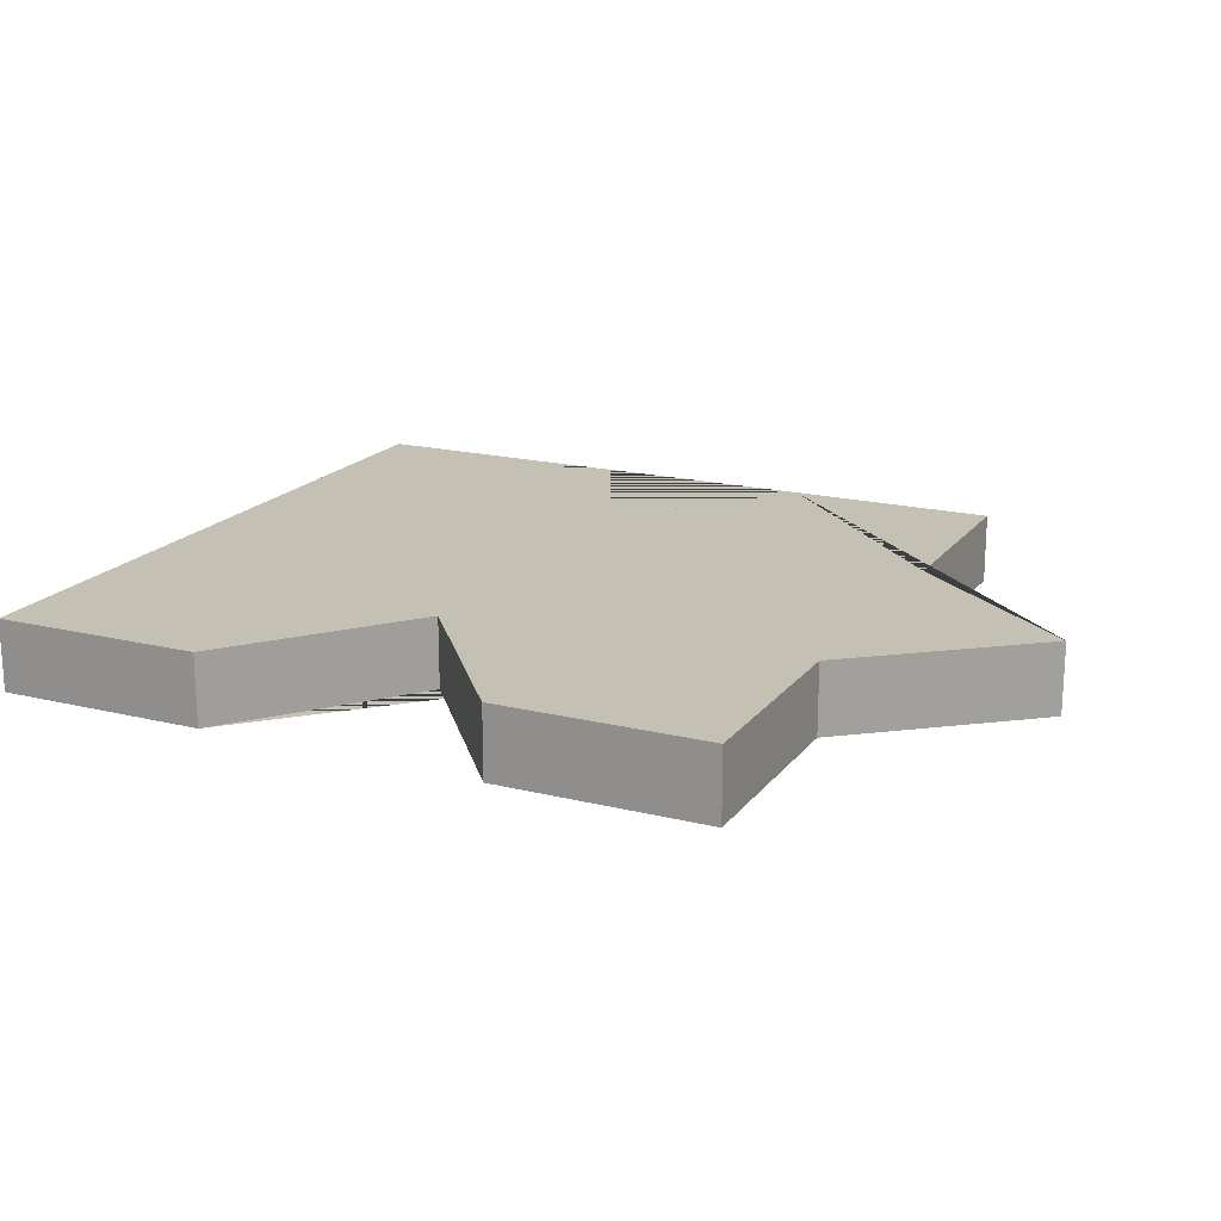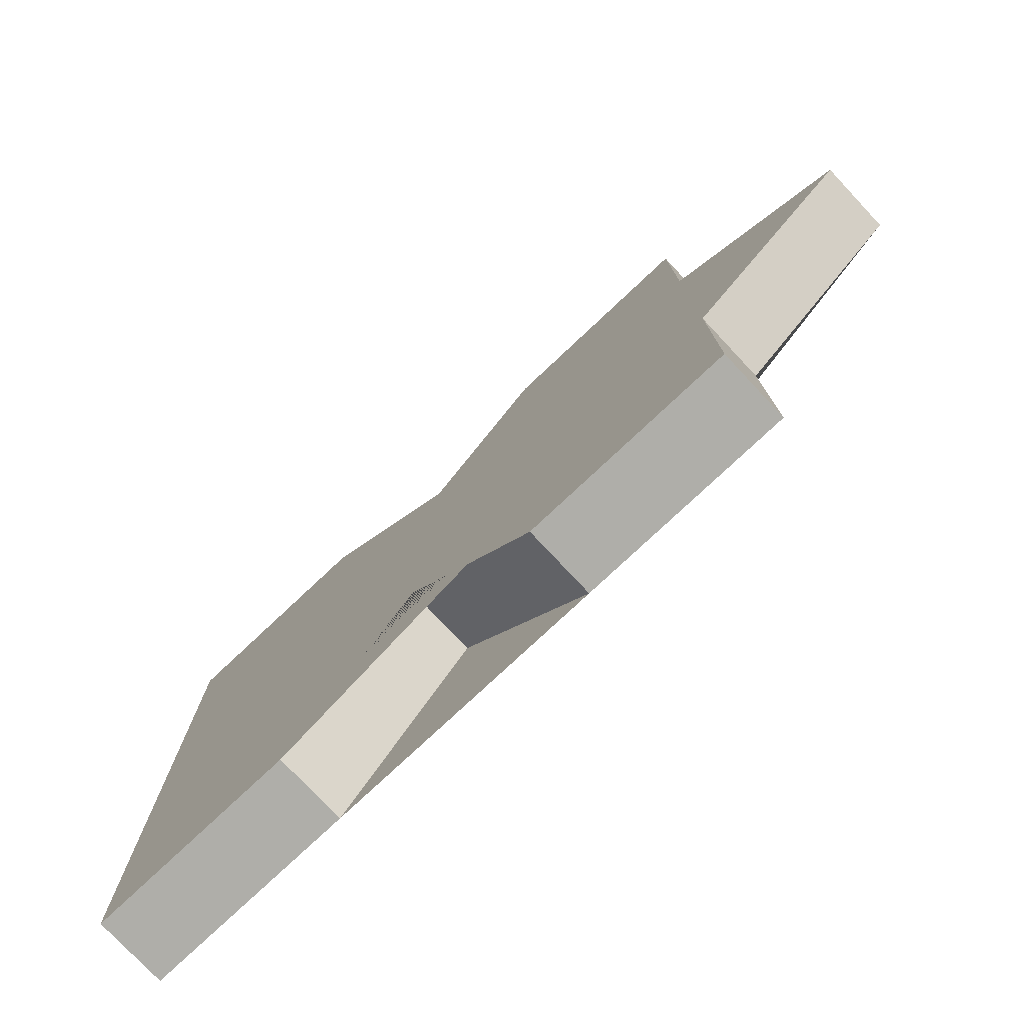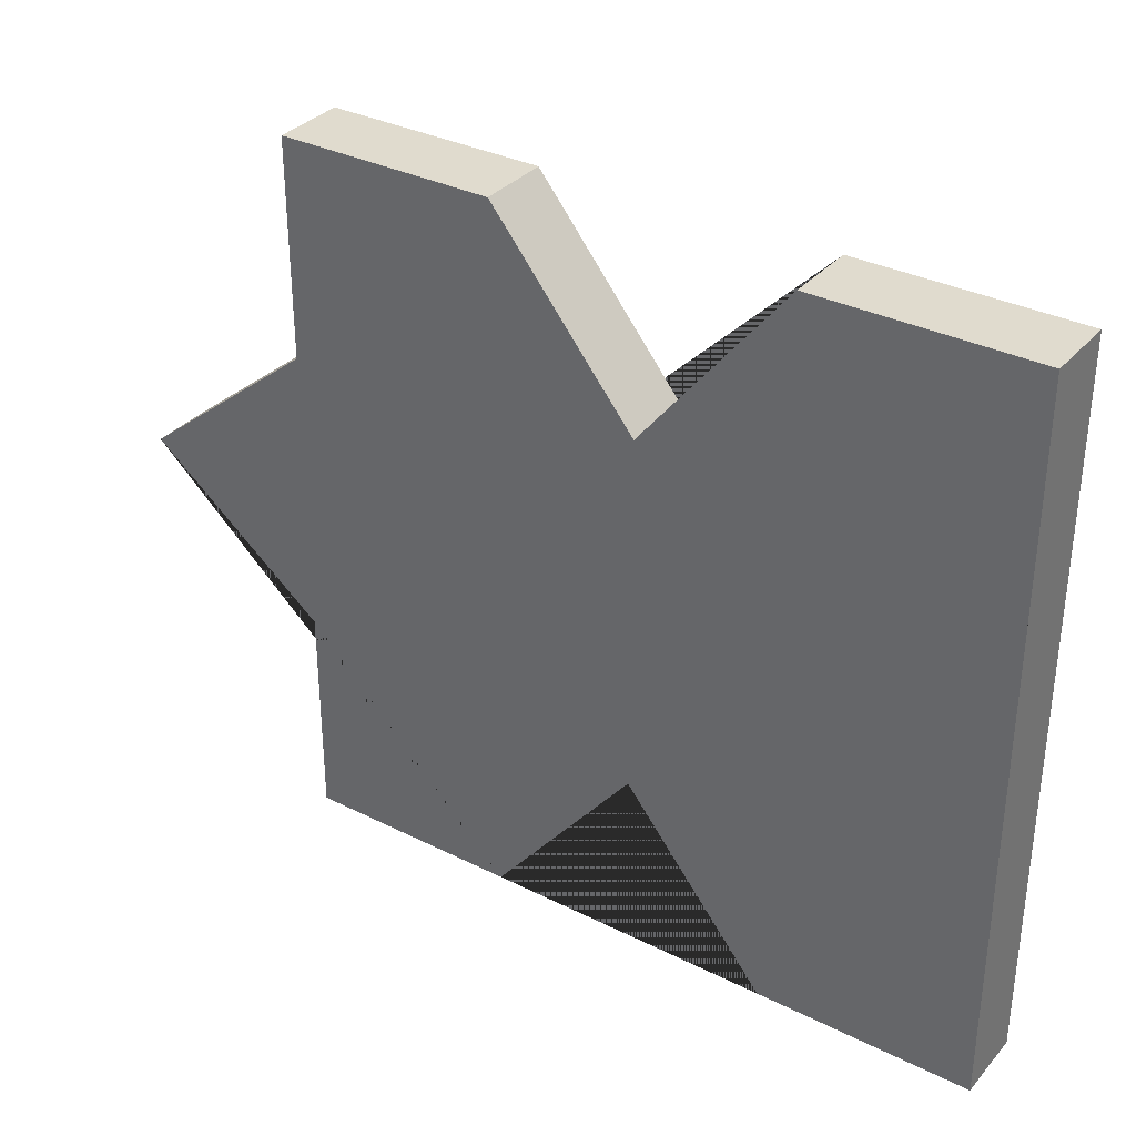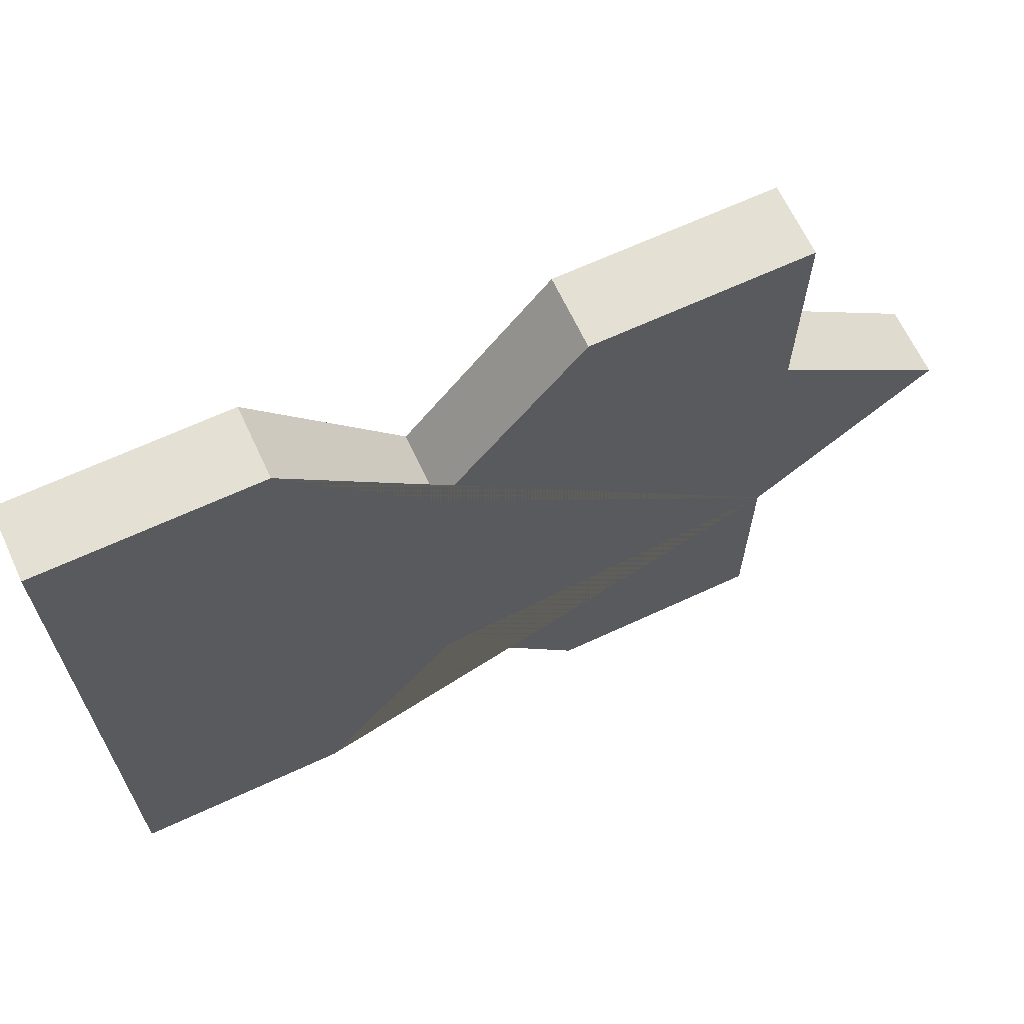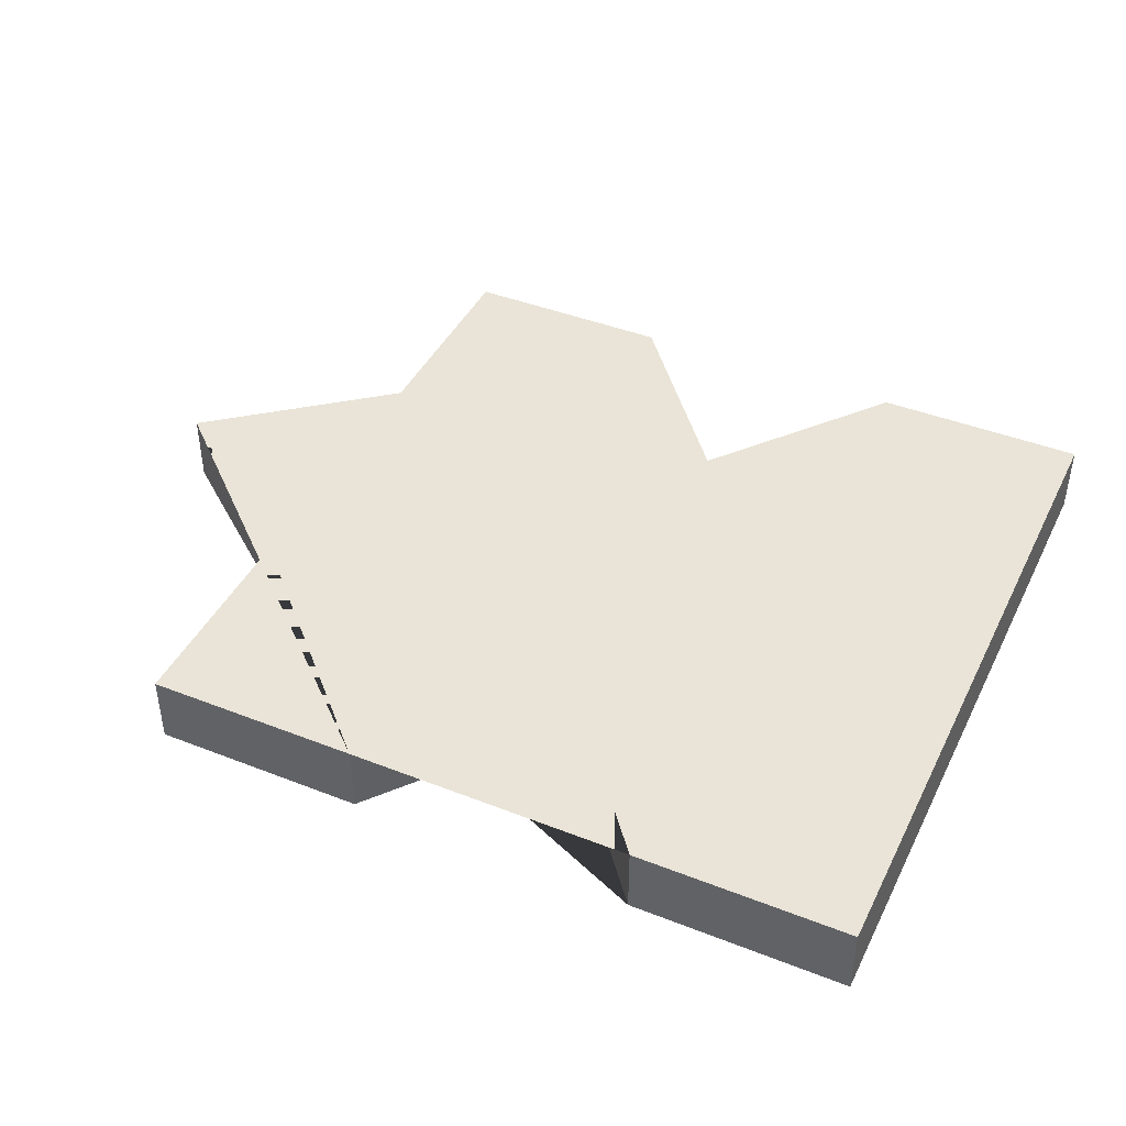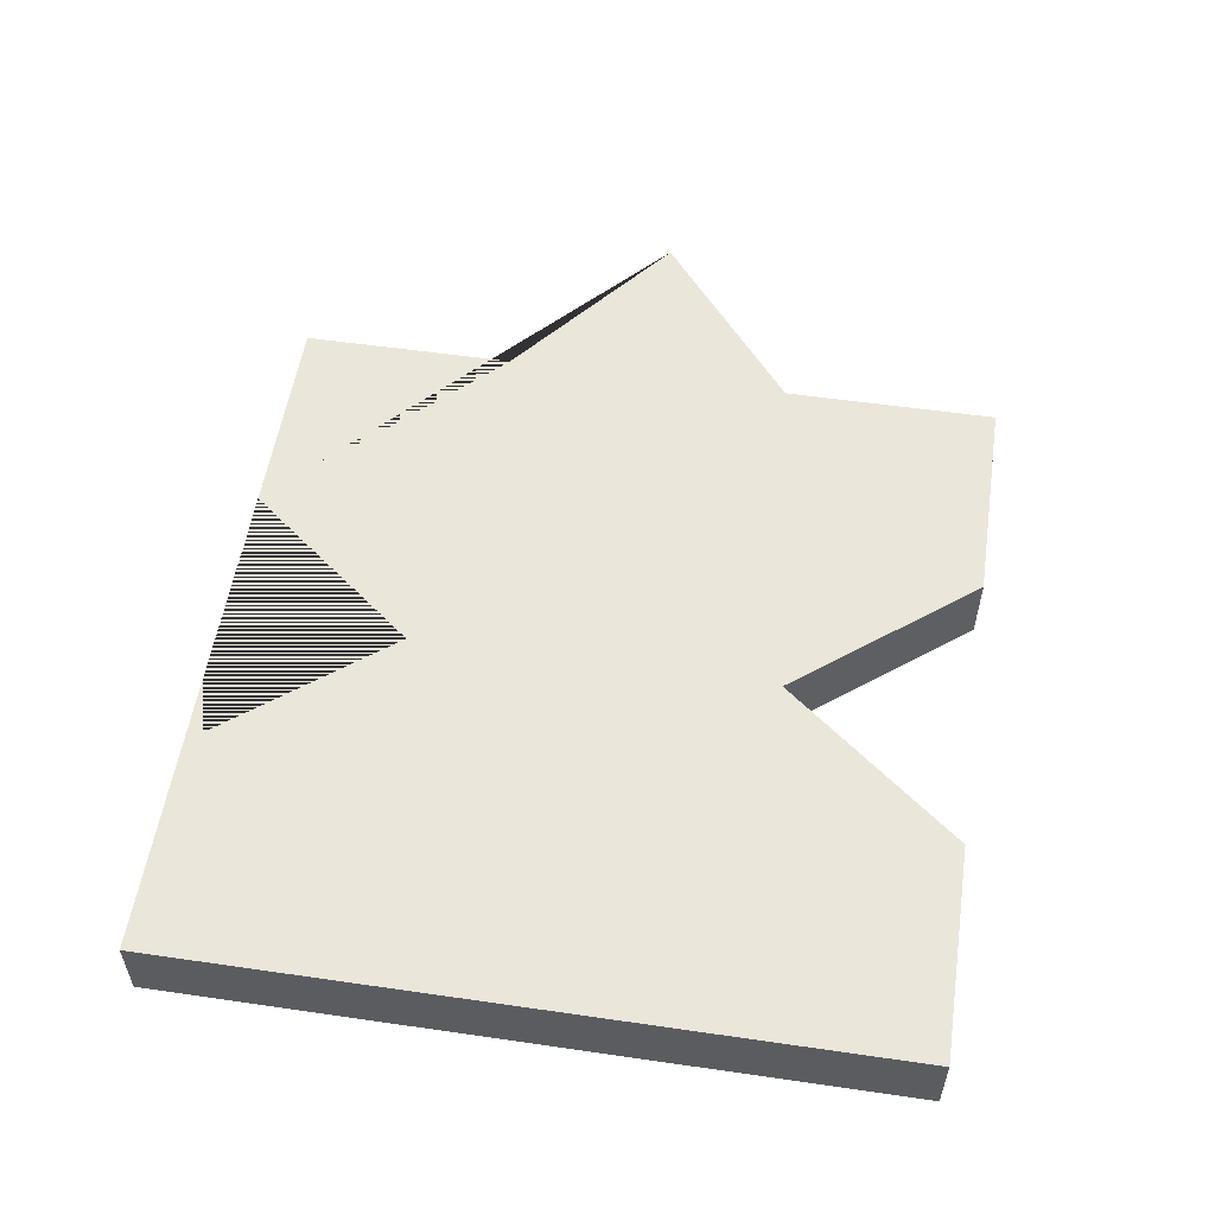
<metadata>
{"format":"obj","ext":"obj","renderer":"f3d","projection":"perspective","resolution":1024,"background":"white","views":[{"elev":18.4,"azim":-154.5,"up":"+Z"},{"elev":-77.5,"azim":-136.8,"up":"+Y"},{"elev":33.7,"azim":34.3,"up":"+Y"},{"elev":65.8,"azim":155.0,"up":"+Y"},{"elev":42.8,"azim":25.0,"up":"+Z"},{"elev":54.7,"azim":98.7,"up":"+Z"}]}
</metadata>
<code>
v -0.5 -0.5 0
v -0.5 -0.2 0
v -0.75 0 0
v -0.5 0.2 0
v -0.5 0.5 0
v -0.2 0.5 0
v 0 0.25 0
v 0.2 0.5 0
v 0.5 0.5 0
v 0.5 0.2 0
v 0.5 0 0
v 0.5 -0.2 0
v 0.5 -0.5 0
v 0.2 -0.5 0
v 0 -0.25 0
v -0.2 -0.5 0
v -0.5 -0.5 -0.1
v -0.5 -0.2 -0.1
v -0.75 0 -0.1
v -0.5 0.2 -0.1
v -0.5 0.5 -0.1
v -0.2 0.5 -0.1
v 0 0.25 -0.1
v 0.2 0.5 -0.1
v 0.5 0.5 -0.1
v 0.5 0.2 -0.1
v 0.5 0 -0.1
v 0.5 -0.2 -0.1
v 0.5 -0.5 -0.1
v 0.2 -0.5 -0.1
v 0 -0.25 -0.1
v -0.2 -0.5 -0.1
v -0.5 0.4896 -0.1
v 0.4896 -0.5 -0.1
o Extrude
f 2 18 17 1
f 3 19 18 2
f 4 20 19 3
f 5 21 33
f 6 22 21 5
f 7 23 22 6
f 8 24 23 7
f 9 25 24 8
f 10 26 25 9
f 11 27 26 10
f 12 28 27 11
f 13 29 28 12
f 34 29 13
f 15 31 30 14
f 16 32 31 15
f 1 17 32 16
f 33 20 4 5
f 13 14 30 34
v -0.75 0 0
v 0.5 0 0
o Cap_1
f 16 15 14 13 5 4 35 2 1
f 13 12 36 10 9 8 7 6 5
o Cap_2
f 18 19 20 21 22 23 24 25 26 27 28 29 30 31 32 17

</code>
